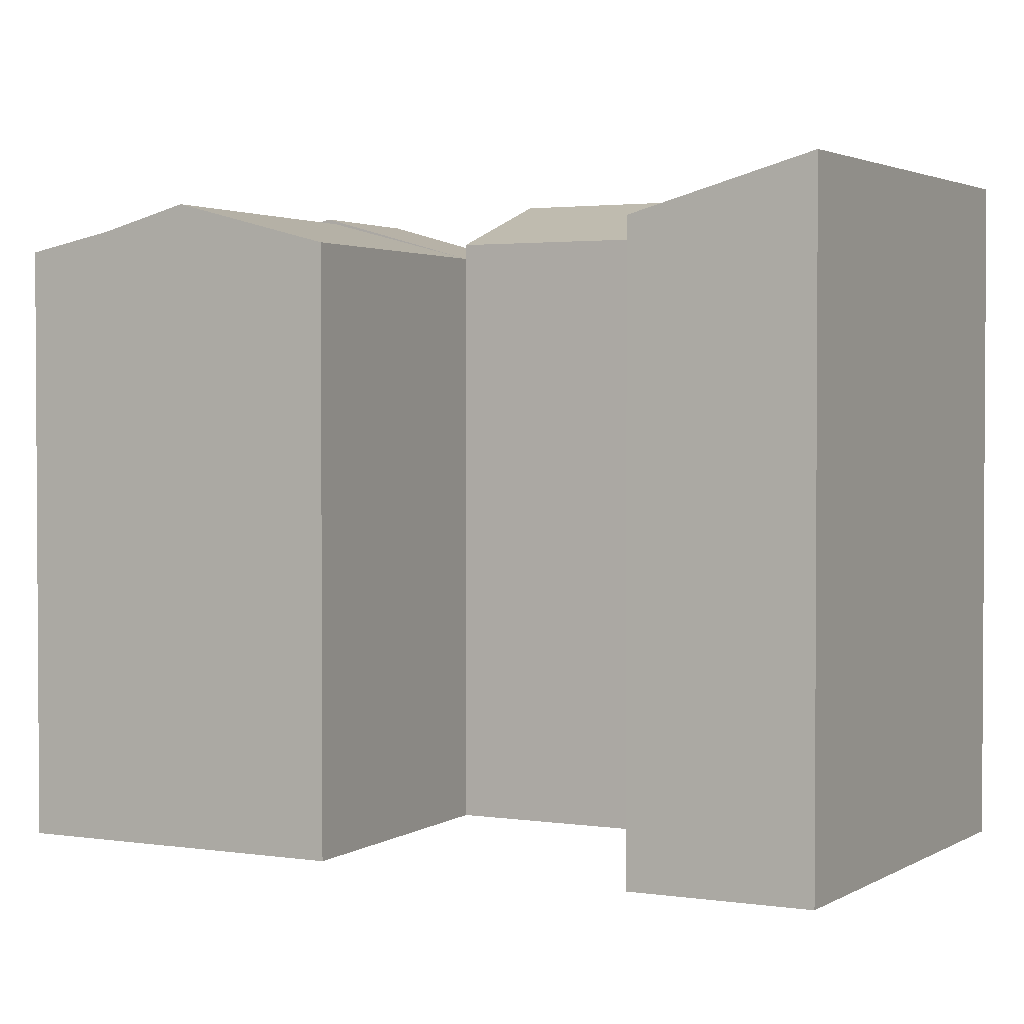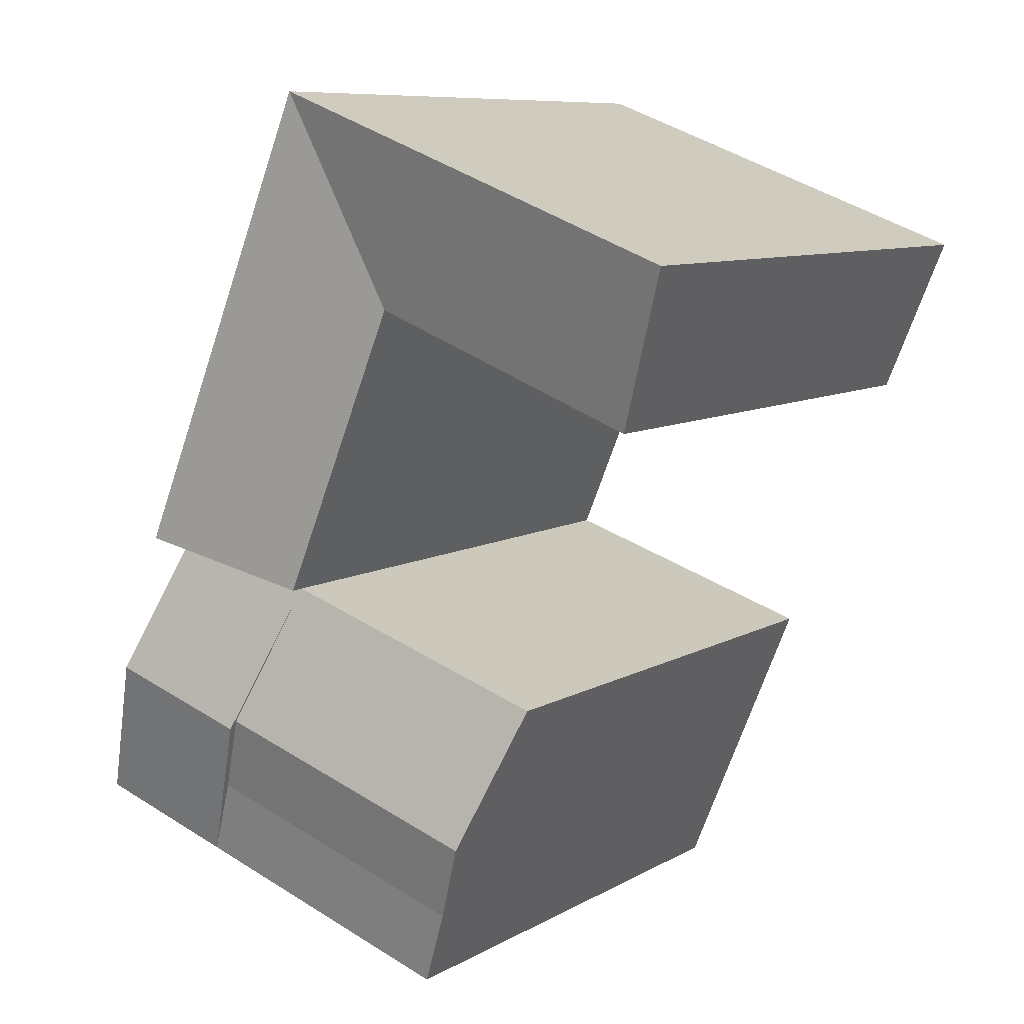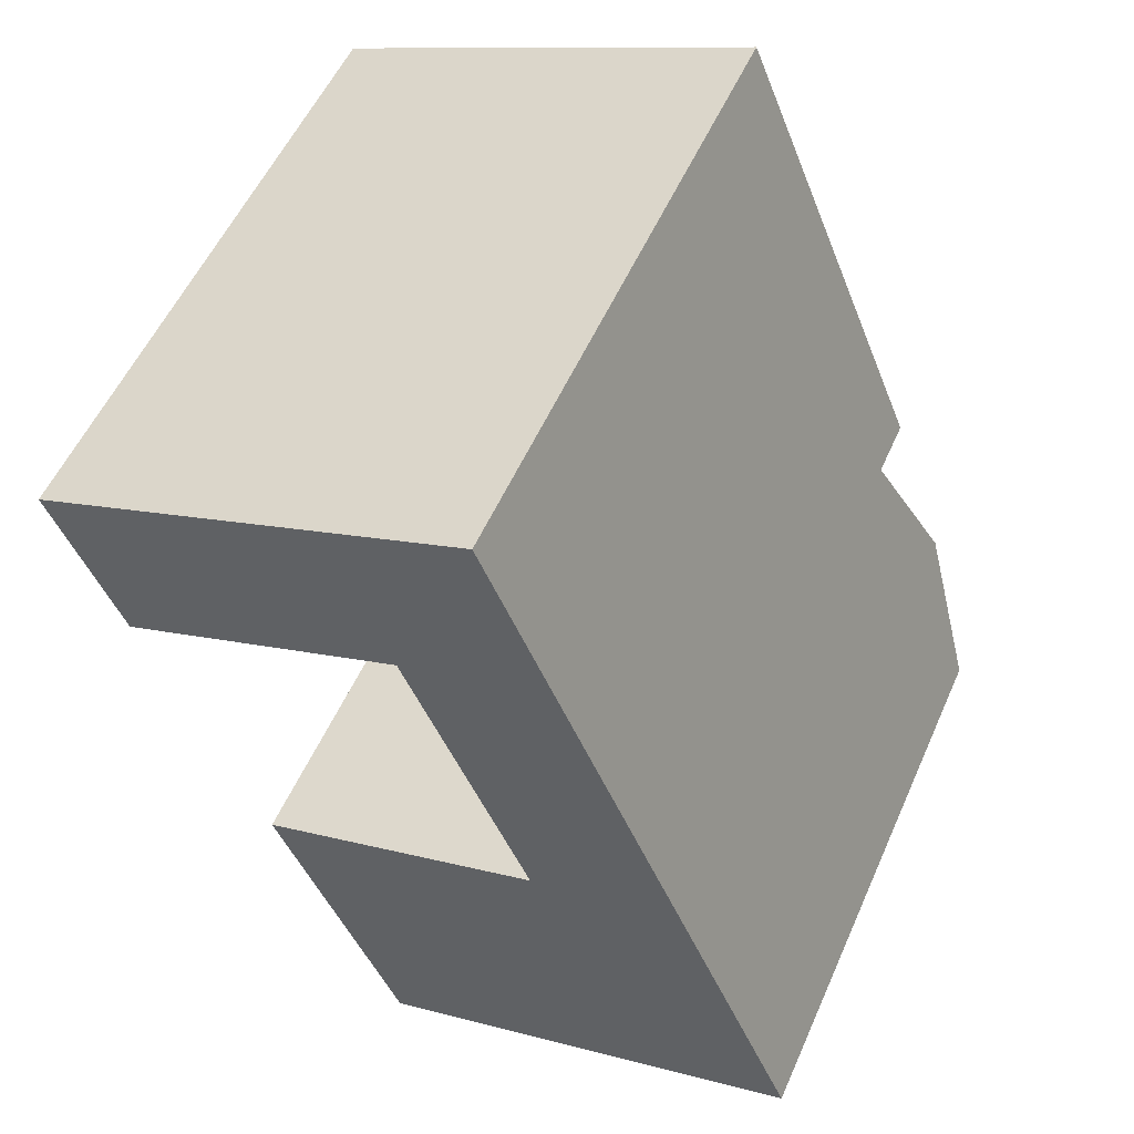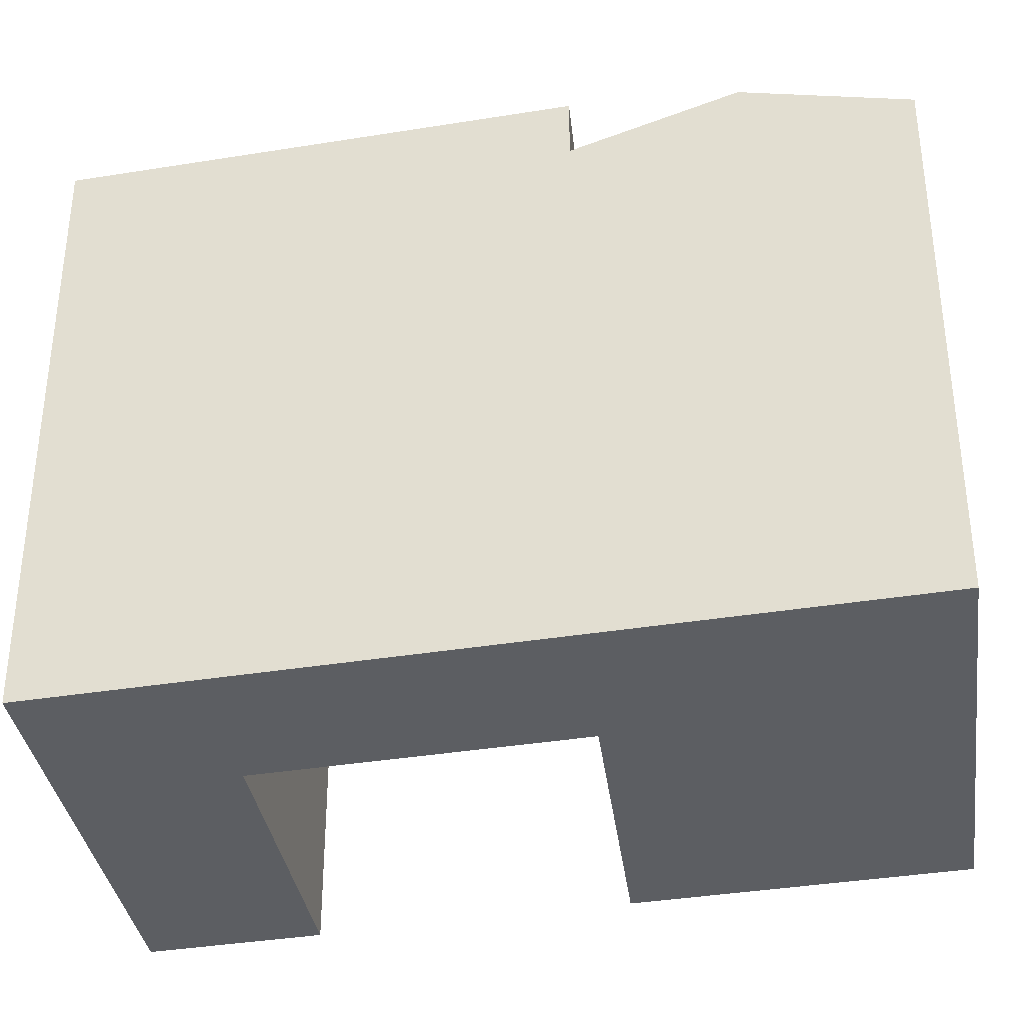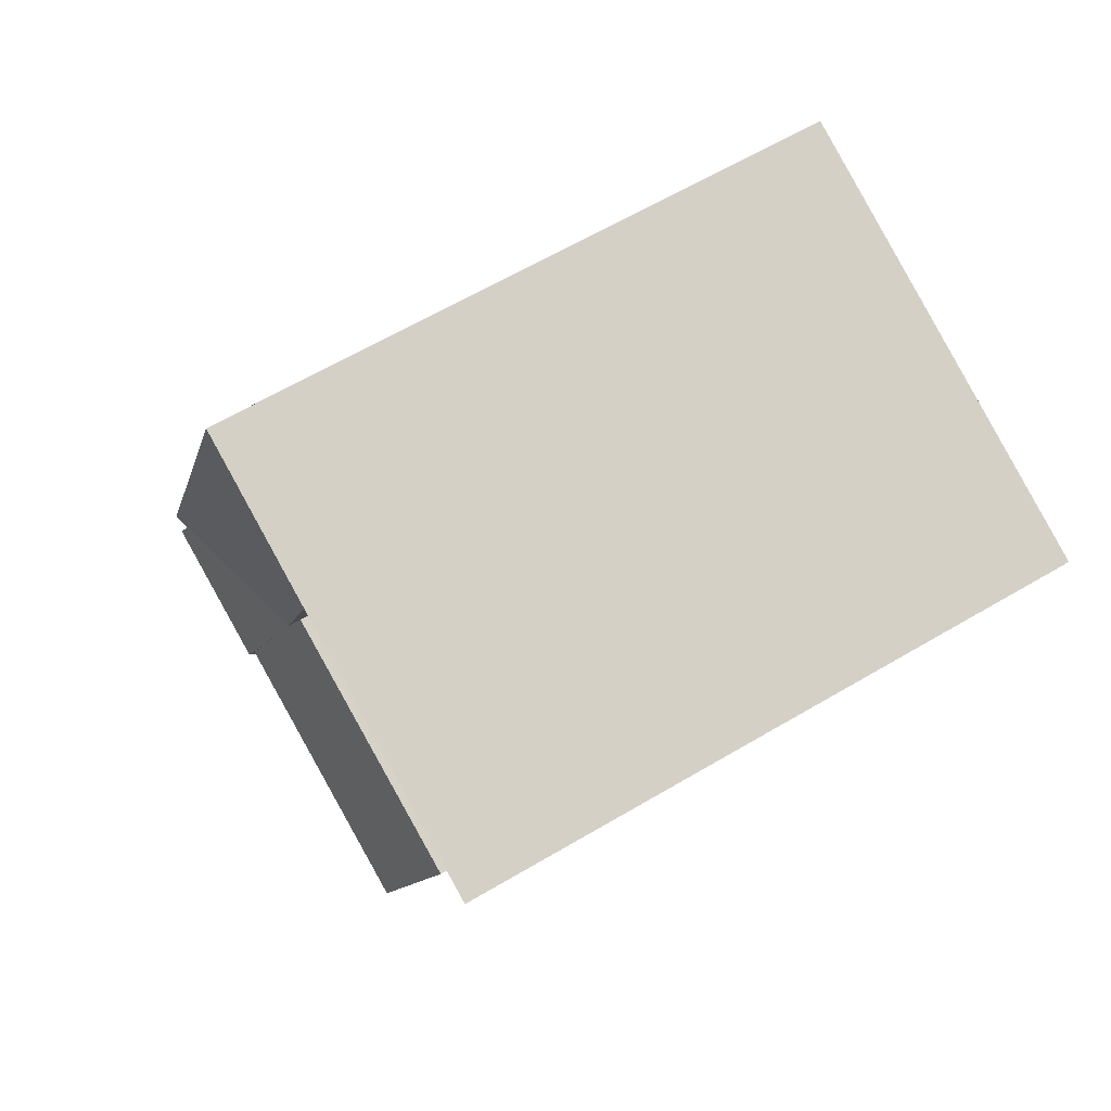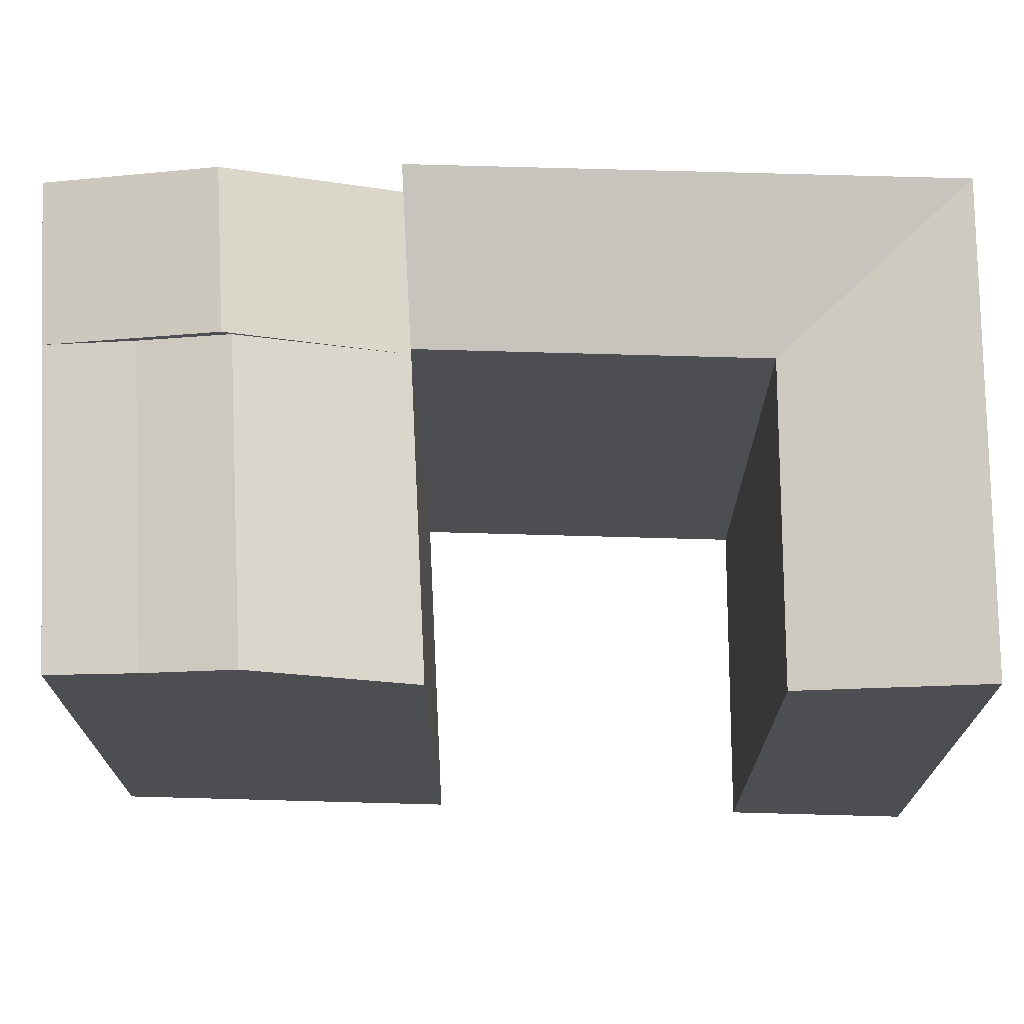
<metadata>
{"format":"obj","ext":"obj","renderer":"f3d","projection":"perspective","resolution":1024,"background":"white","views":[{"elev":2.3,"azim":-83.3,"up":"+Y"},{"elev":8.7,"azim":-145.9,"up":"+Z"},{"elev":54.5,"azim":23.6,"up":"+Z"},{"elev":-37.4,"azim":79.3,"up":"+Y"},{"elev":62.7,"azim":-121.0,"up":"+Z"},{"elev":73.3,"azim":-110.9,"up":"+Y"}]}
</metadata>
<code>
v  19.3 5.804e-16 -9.479
v  18.57 1.252e-15 -20.45
v  23.21 1.159e-15 -18.93
v  14.66 6.732e-16 -10.99
v  15.37 -5.511e-19 0.009001
v  10.82 1.045e-16 -1.707
v  13.3 -3.071e-16 5.015
v  8.747 -2.02e-16 3.298
v  9.648 1.431e-15 -23.37
v  5.743 8.519e-16 -13.91
v  2.067 3.066e-16 -5.007
v  0 0 0
v  2.067 17.97 -5.008
v  10.82 17.97 -1.708
v  23.21 17.54 -18.93
v  19.3 17.54 -9.479
v  21.25 18.95 -14.21
v  16.51 18.78 -15.47
v  16.36 18.68 -15.11
v  17.55 18.07 -17.98
v  18.57 17.36 -20.45
v  16.69 18.9 -15.89
v  18.57 17.54 -20.45
v  14.66 17.54 -11
v  16.62 18.95 -15.72
v  15.37 19.45 0.008385
v  19.3 19.45 -9.479
v  14.66 17.97 -11
v  13.3 19.45 5.014
v  8.748 19.45 3.298
v  7.592 18.78 -18.39
v  8.627 18.07 -20.9
v  5.744 17.54 -13.91
v  9.648 17.54 -23.37
v  0.0004156 19.45 -0.0006152
g defaultobject
f 1 2 3
f 2 1 4
f 5 4 1
f 4 5 6
f 7 6 5
f 6 7 8
f 9 4 10
f 4 9 2
f 11 8 12
f 8 11 6
f 13 6 11
f 6 13 14
f 15 1 3
f 1 15 16
f 16 15 17
f 18 19 20
f 18 21 22
f 23 22 21
f 22 24 25
f 23 3 2
f 3 23 15
f 1 26 5
f 26 1 27
f 14 4 6
f 4 14 28
f 28 16 24
f 16 28 27
f 5 29 7
f 29 5 26
f 7 30 8
f 30 7 29
f 31 32 33
f 33 9 10
f 9 33 34
f 34 33 32
f 34 2 9
f 2 34 23
f 4 33 10
f 33 4 24
f 8 35 12
f 35 8 30
f 35 11 12
f 11 35 13
f 25 16 17
f 16 25 24
f 23 17 15
f 17 23 25
f 28 26 27
f 26 28 14
f 26 14 29
f 29 14 30
f 20 34 32
f 34 20 23
f 18 32 31
f 32 18 20
f 24 31 33
f 31 24 18
f 13 30 14
f 30 13 35

</code>
